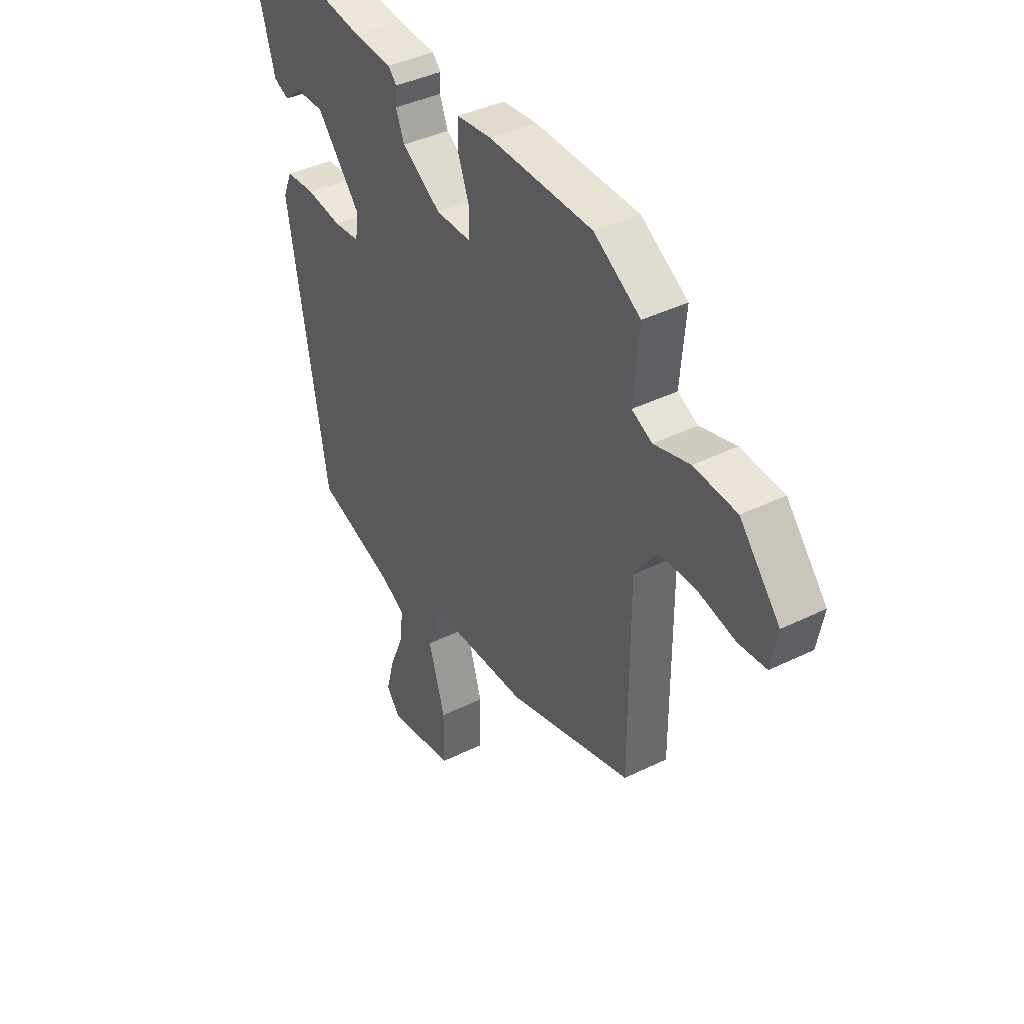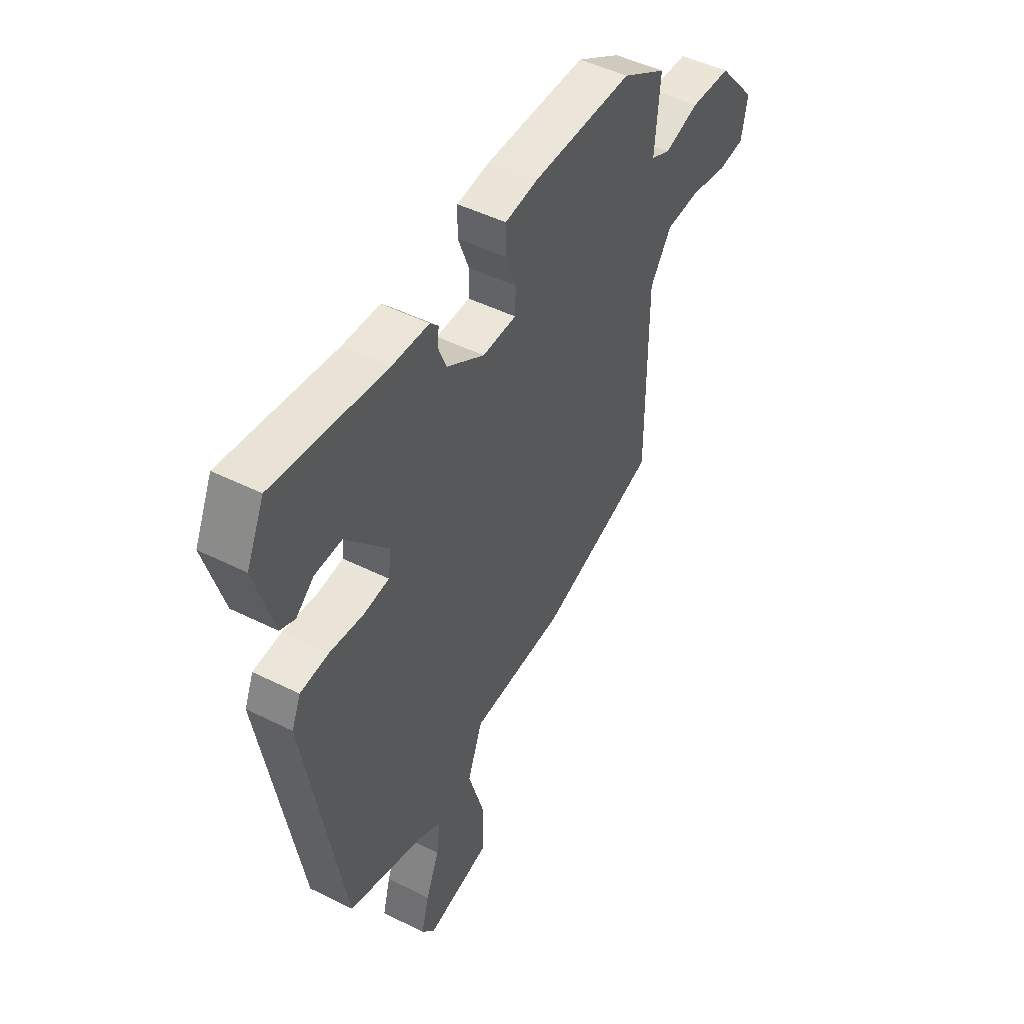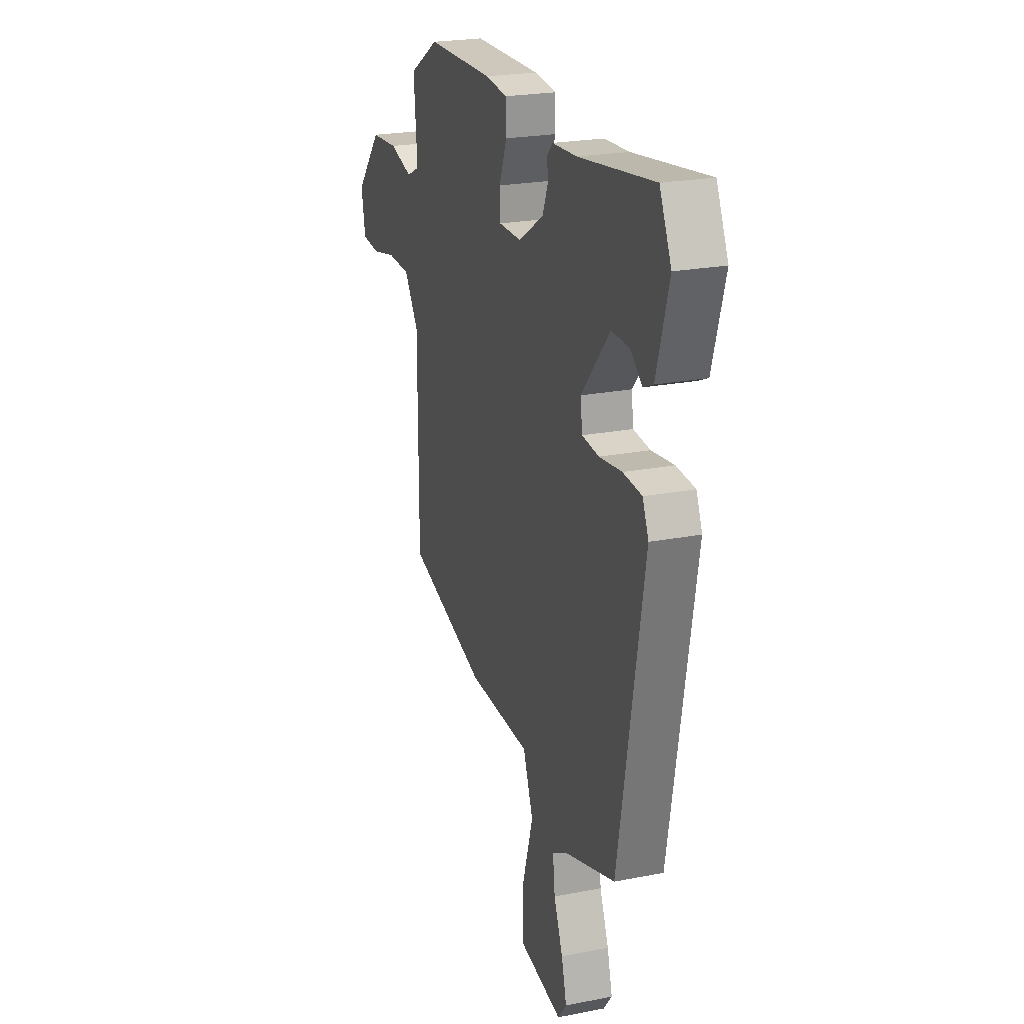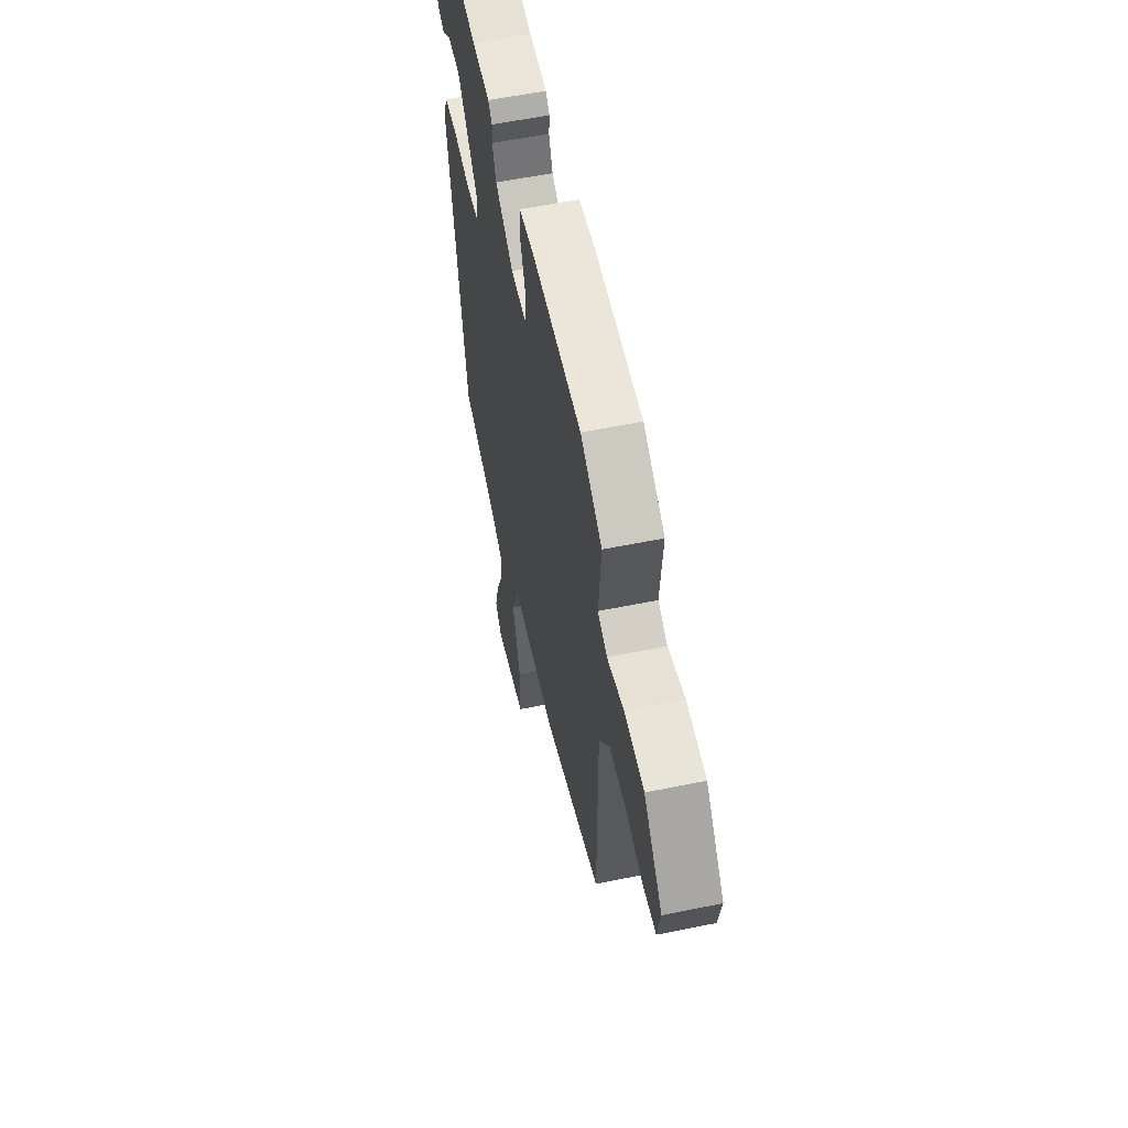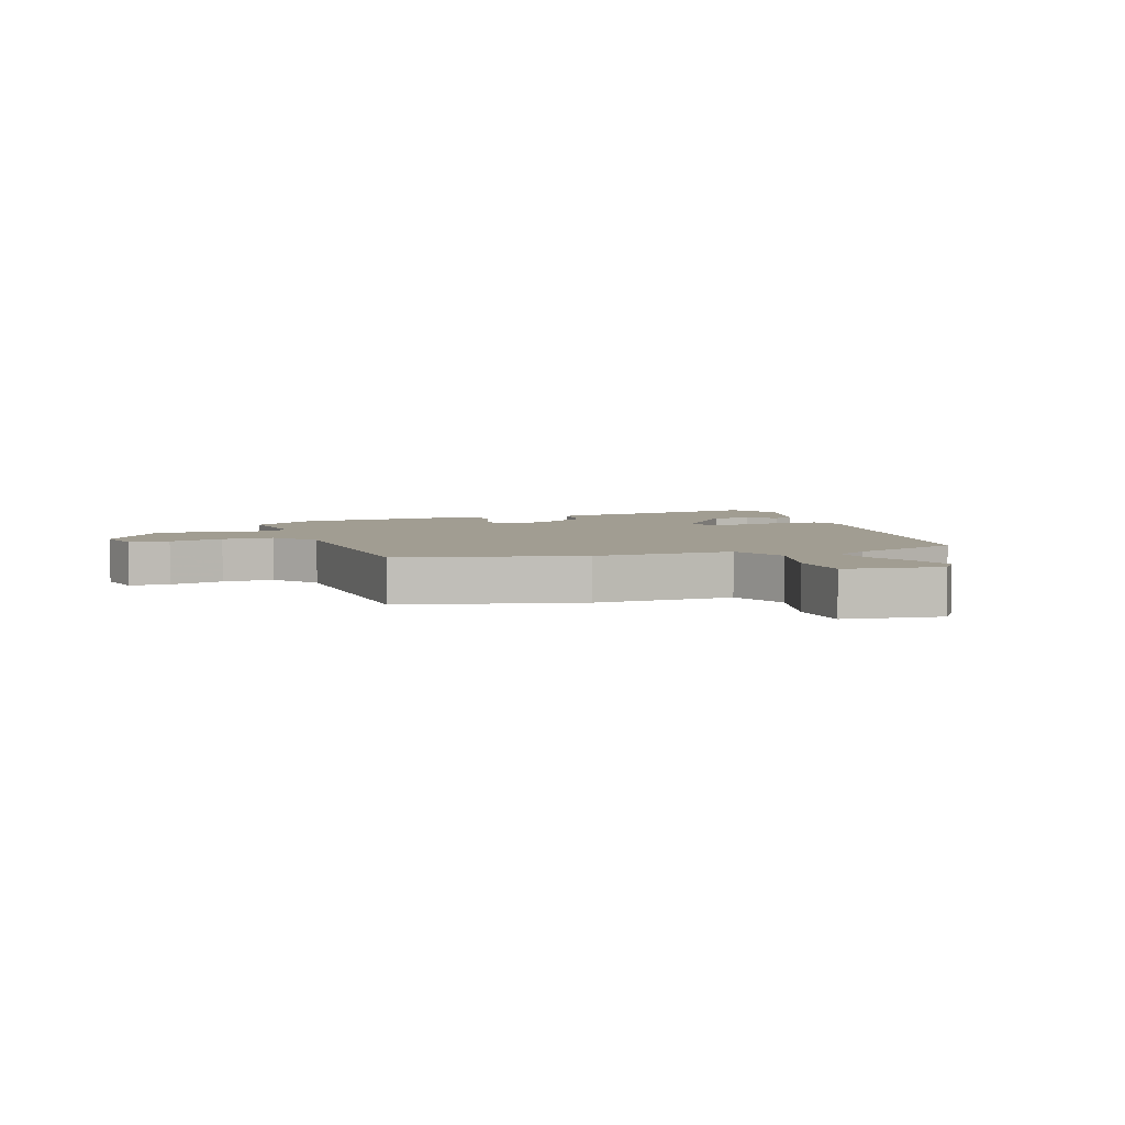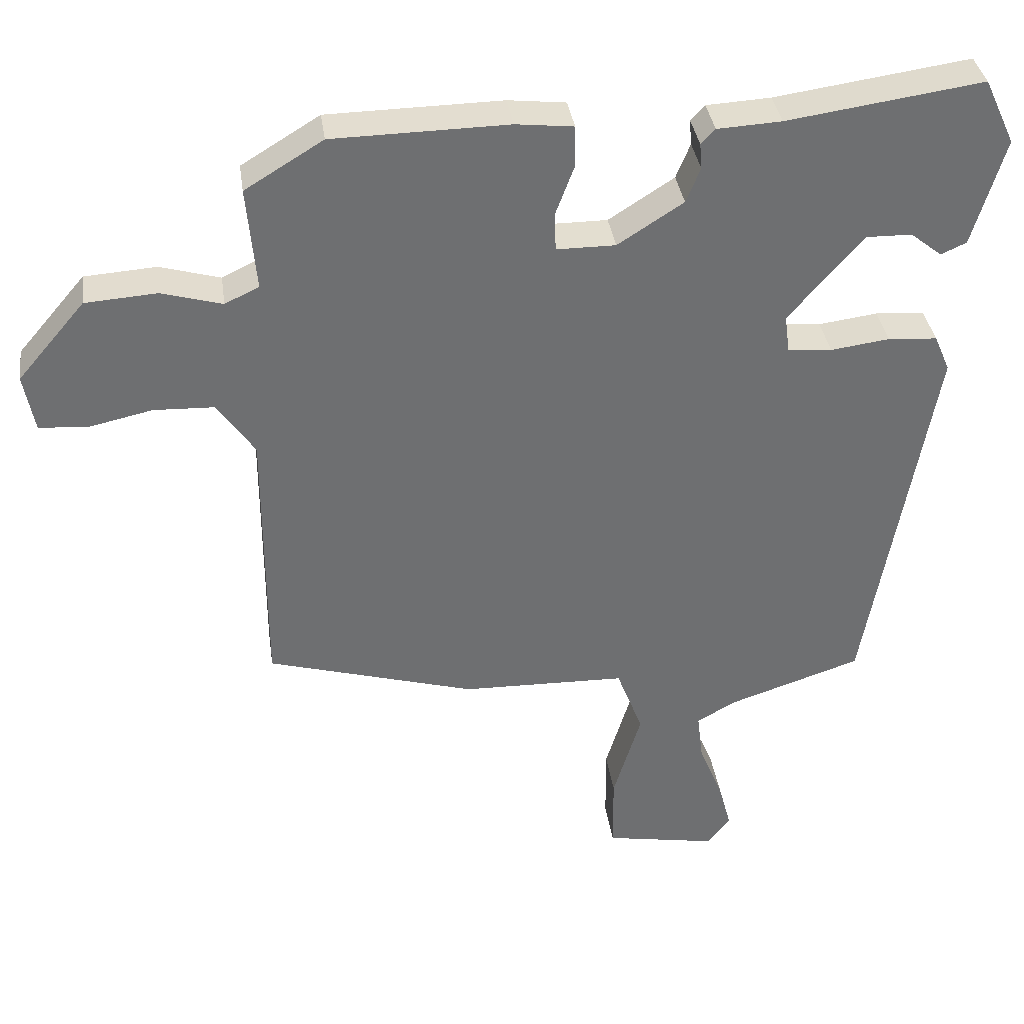
<metadata>
{"format":"obj","ext":"obj","renderer":"f3d","projection":"perspective","resolution":1024,"background":"white","views":[{"elev":39.9,"azim":58.6,"up":"+Z"},{"elev":48.1,"azim":-60.8,"up":"+Z"},{"elev":23.0,"azim":-108.5,"up":"+Z"},{"elev":56.8,"azim":77.9,"up":"+Z"},{"elev":4.7,"azim":158.4,"up":"+Y"},{"elev":35.8,"azim":172.0,"up":"+Z"}]}
</metadata>
<code>
v 0.381 0.07 0.473
v 0.491 0.07 0.406
v 0.478 0.07 0.261
v 0.526 0.07 0.238
v 0.611 0.07 0.262
v 0.712 0.07 0.255
v 0.807 0.07 0.144
v 0.792 0.07 0.064
v 0.726 0.07 0.058
v 0.635 0.07 0.078
v 0.55 0.07 0.075
v 0.497 0.07 -0.001
v 0.497 0.07 -0.385
v 0.204 0.07 -0.469
v -0.027 0.07 -0.474
v -0.064 0.07 -0.57
v -0.025 0.07 -0.699
v -0.026 0.07 -0.806
v -0.184 0.07 -0.834
v -0.216 0.07 -0.793
v -0.197 0.07 -0.722
v -0.164 0.07 -0.642
v -0.156 0.07 -0.575
v -0.21 0.07 -0.544
v -0.398 0.07 -0.482
v -0.491 0.07 0.047
v -0.469 0.07 0.098
v -0.4 0.07 0.103
v -0.317 0.07 0.092
v -0.255 0.07 0.098
v -0.248 0.07 0.15
v -0.352 0.07 0.271
v -0.417 0.07 0.27
v -0.461 0.07 0.235
v -0.497 0.07 0.251
v -0.542 0.07 0.403
v -0.499 0.07 0.495
v -0.224 0.07 0.456
v -0.134 0.07 0.451
v -0.114 0.07 0.43
v -0.117 0.07 0.394
v -0.097 0.07 0.345
v -0.005 0.07 0.286
v 0.078 0.07 0.286
v 0.08 0.07 0.339
v 0.053 0.07 0.411
v 0.054 0.07 0.468
v 0.135 0.07 0.477
v 0.381 0 0.473
v 0.491 0 0.406
v 0.478 0 0.261
v 0.526 0 0.238
v 0.611 0 0.262
v 0.712 0 0.255
v 0.807 0 0.144
v 0.792 0 0.064
v 0.726 0 0.058
v 0.635 0 0.078
v 0.55 0 0.075
v 0.497 0 -0.001
v 0.497 0 -0.385
v 0.204 0 -0.469
v -0.027 0 -0.474
v -0.064 0 -0.57
v -0.025 0 -0.699
v -0.026 0 -0.806
v -0.184 0 -0.834
v -0.216 0 -0.793
v -0.197 0 -0.722
v -0.164 0 -0.642
v -0.156 0 -0.575
v -0.21 0 -0.544
v -0.398 0 -0.482
v -0.491 0 0.047
v -0.469 0 0.098
v -0.4 0 0.103
v -0.317 0 0.092
v -0.255 0 0.098
v -0.248 0 0.15
v -0.352 0 0.271
v -0.417 0 0.27
v -0.461 0 0.235
v -0.497 0 0.251
v -0.542 0 0.403
v -0.499 0 0.495
v -0.224 0 0.456
v -0.134 0 0.451
v -0.114 0 0.43
v -0.117 0 0.394
v -0.097 0 0.345
v -0.005 0 0.286
v 0.078 0 0.286
v 0.08 0 0.339
v 0.053 0 0.411
v 0.054 0 0.468
v 0.135 0 0.477
f 1 2 3
f 48 1 3
f 47 48 3
f 46 47 3
f 45 46 3
f 44 45 3 4
f 43 44 4
f 38 39 40 41
f 38 41 42
f 36 37 38
f 35 36 38
f 34 35 38
f 33 34 38
f 32 33 38 42
f 31 32 42 43
f 27 28 29
f 26 27 29
f 25 26 29
f 24 25 29
f 23 24 29 30
f 20 21 22
f 19 20 22
f 18 19 22
f 17 18 22
f 16 17 22
f 15 16 22 23
f 12 13 14 15
f 31 43 4
f 30 31 4
f 23 30 4
f 15 23 4
f 12 15 4
f 11 12 4
f 5 6 7
f 4 5 7
f 11 4 7
f 10 11 7
f 7 8 9 10
f 51 50 49
f 51 49 96
f 51 96 95
f 51 95 94
f 51 94 93
f 52 51 93 92
f 52 92 91
f 89 88 87 86
f 90 89 86
f 86 85 84
f 86 84 83
f 86 83 82
f 86 82 81
f 90 86 81 80
f 91 90 80 79
f 77 76 75
f 77 75 74
f 77 74 73
f 77 73 72
f 78 77 72 71
f 70 69 68
f 70 68 67
f 70 67 66
f 70 66 65
f 70 65 64
f 71 70 64 63
f 63 62 61 60
f 52 91 79
f 52 79 78
f 52 78 71
f 52 71 63
f 52 63 60
f 52 60 59
f 55 54 53
f 55 53 52
f 55 52 59
f 55 59 58
f 58 57 56 55
f 1 49 50 2
f 2 50 51 3
f 3 51 52 4
f 4 52 53 5
f 5 53 54 6
f 6 54 55 7
f 7 55 56 8
f 8 56 57 9
f 9 57 58 10
f 10 58 59 11
f 11 59 60 12
f 12 60 61 13
f 13 61 62 14
f 14 62 63 15
f 15 63 64 16
f 16 64 65 17
f 17 65 66 18
f 18 66 67 19
f 19 67 68 20
f 20 68 69 21
f 21 69 70 22
f 22 70 71 23
f 23 71 72 24
f 24 72 73 25
f 25 73 74 26
f 26 74 75 27
f 27 75 76 28
f 28 76 77 29
f 29 77 78 30
f 30 78 79 31
f 31 79 80 32
f 32 80 81 33
f 33 81 82 34
f 34 82 83 35
f 35 83 84 36
f 36 84 85 37
f 37 85 86 38
f 38 86 87 39
f 39 87 88 40
f 40 88 89 41
f 41 89 90 42
f 42 90 91 43
f 43 91 92 44
f 44 92 93 45
f 45 93 94 46
f 46 94 95 47
f 47 95 96 48
f 48 96 49 1

</code>
